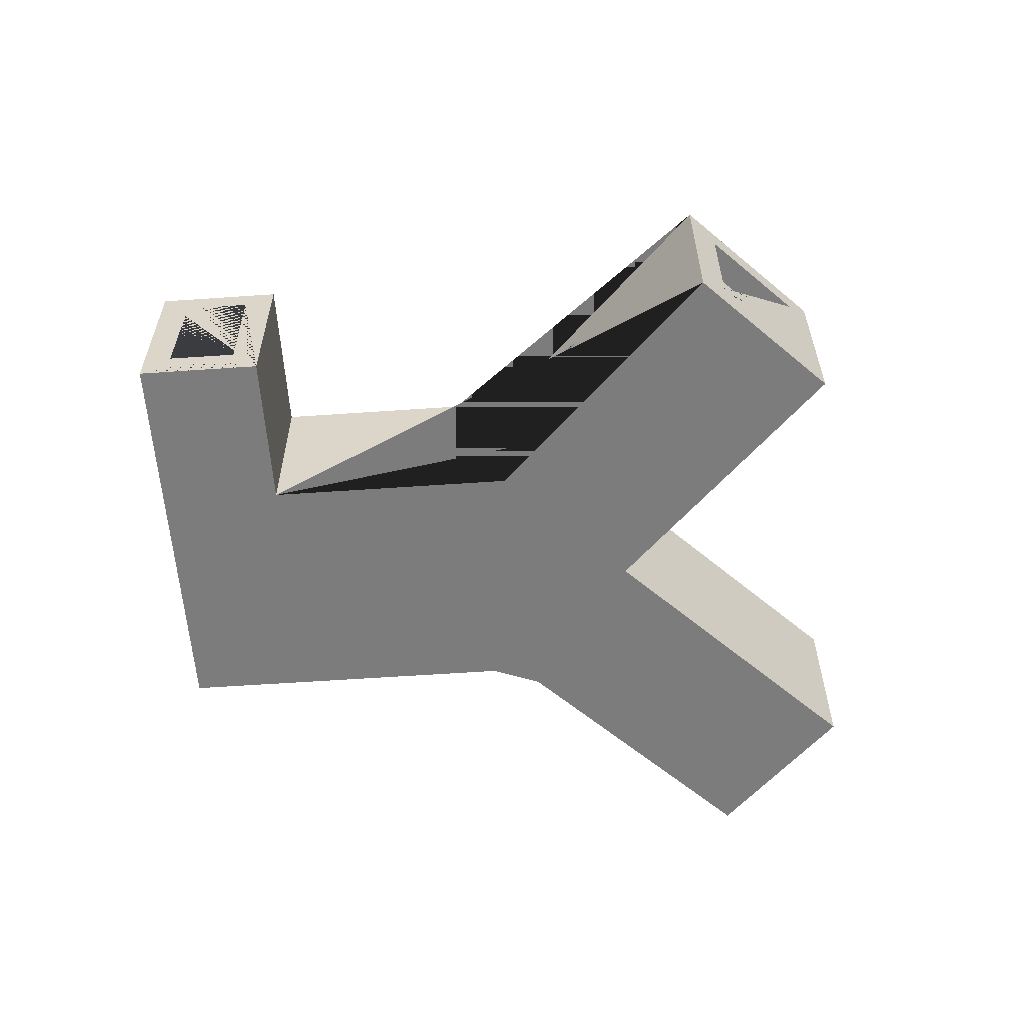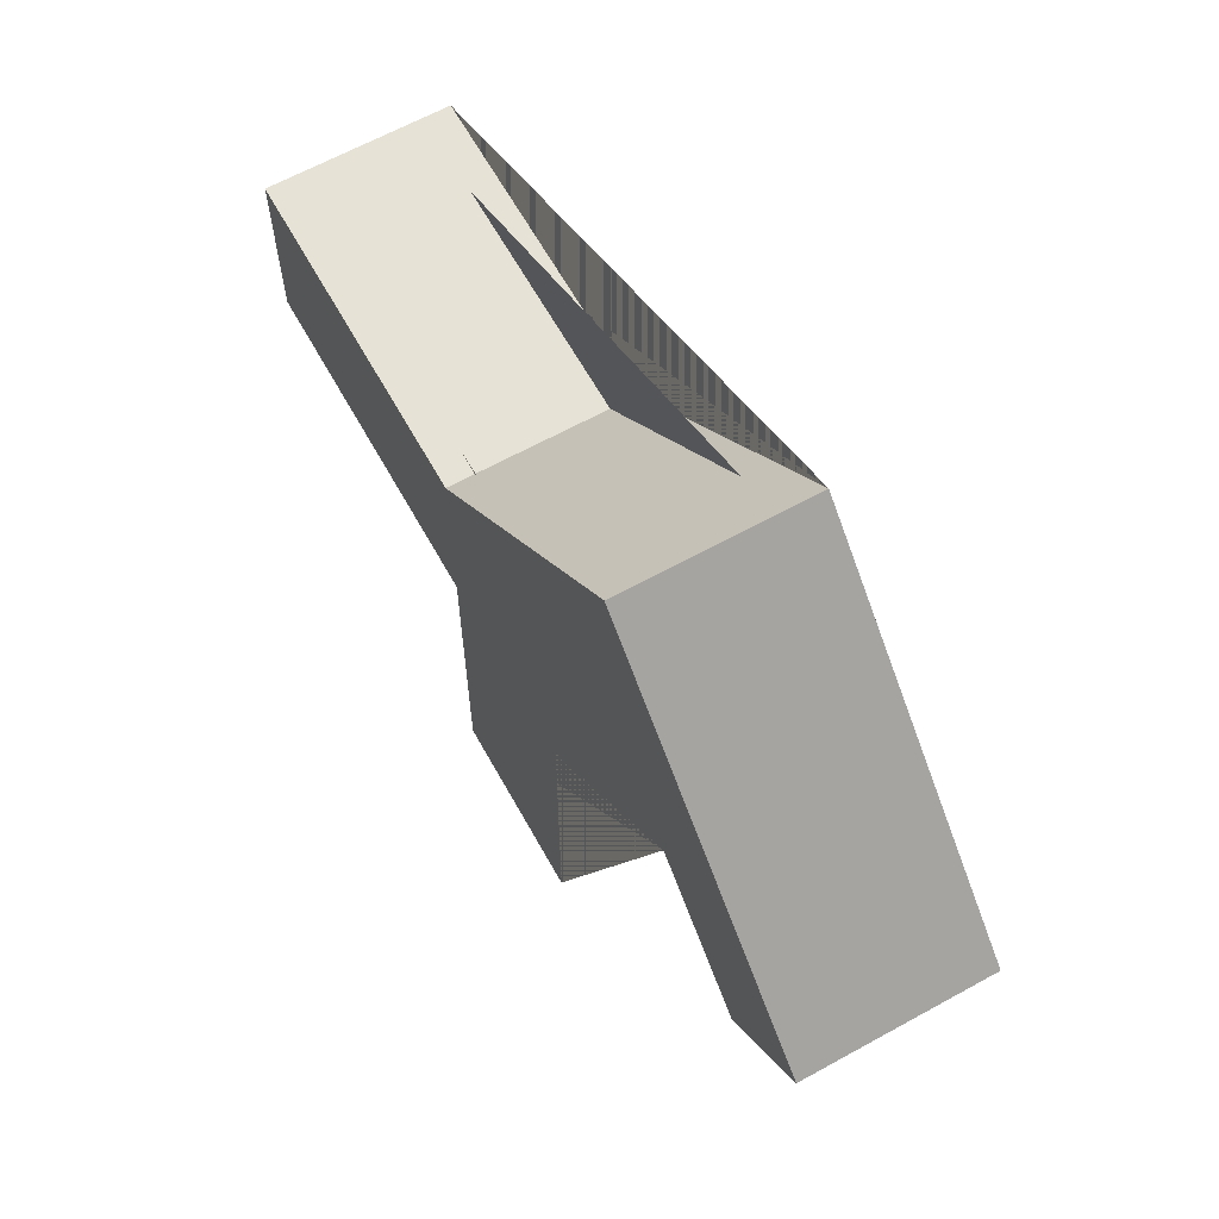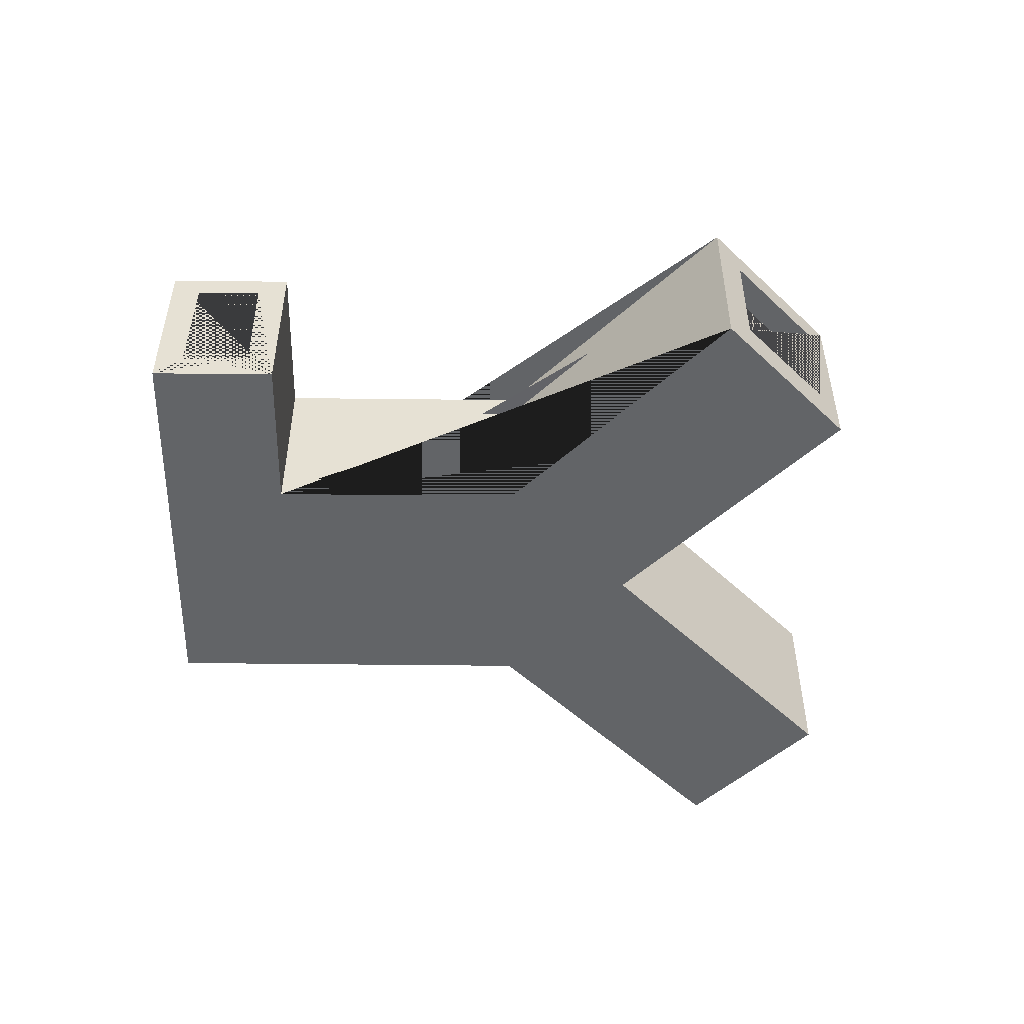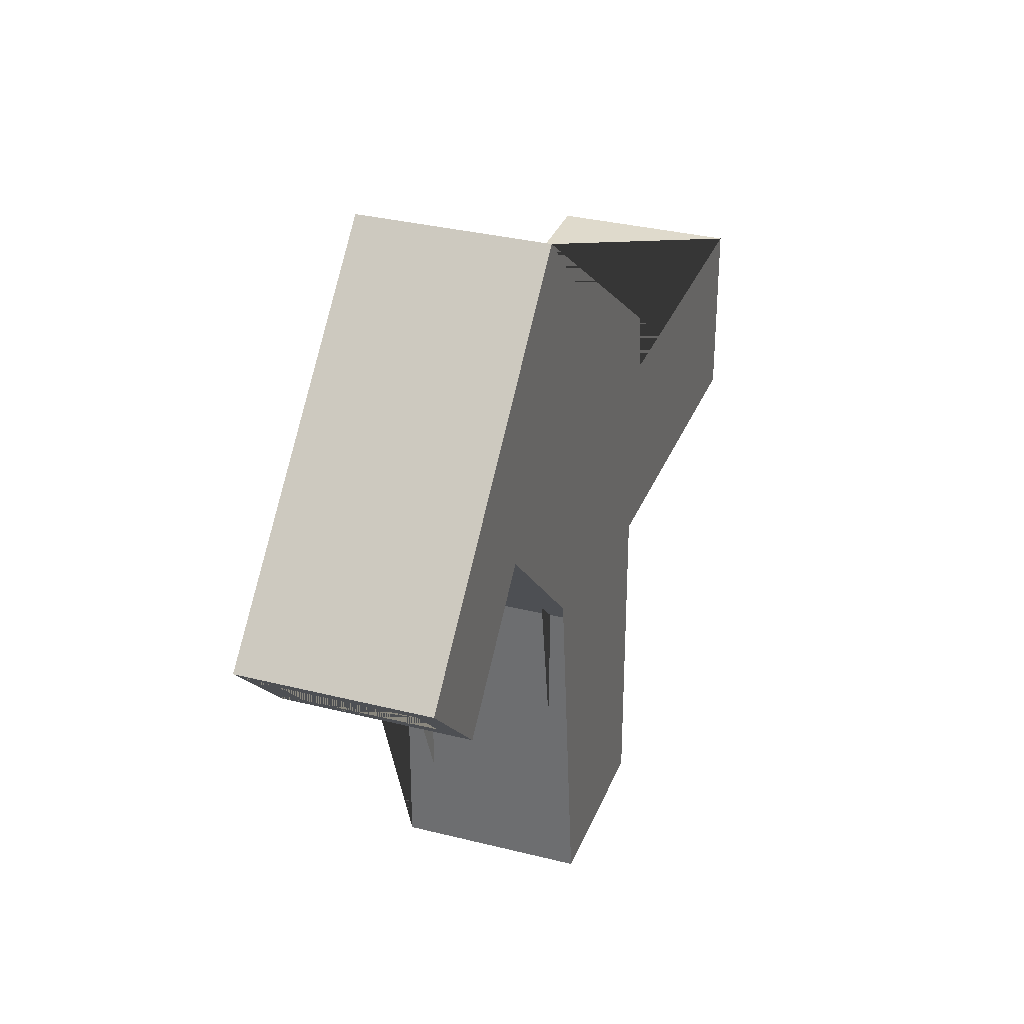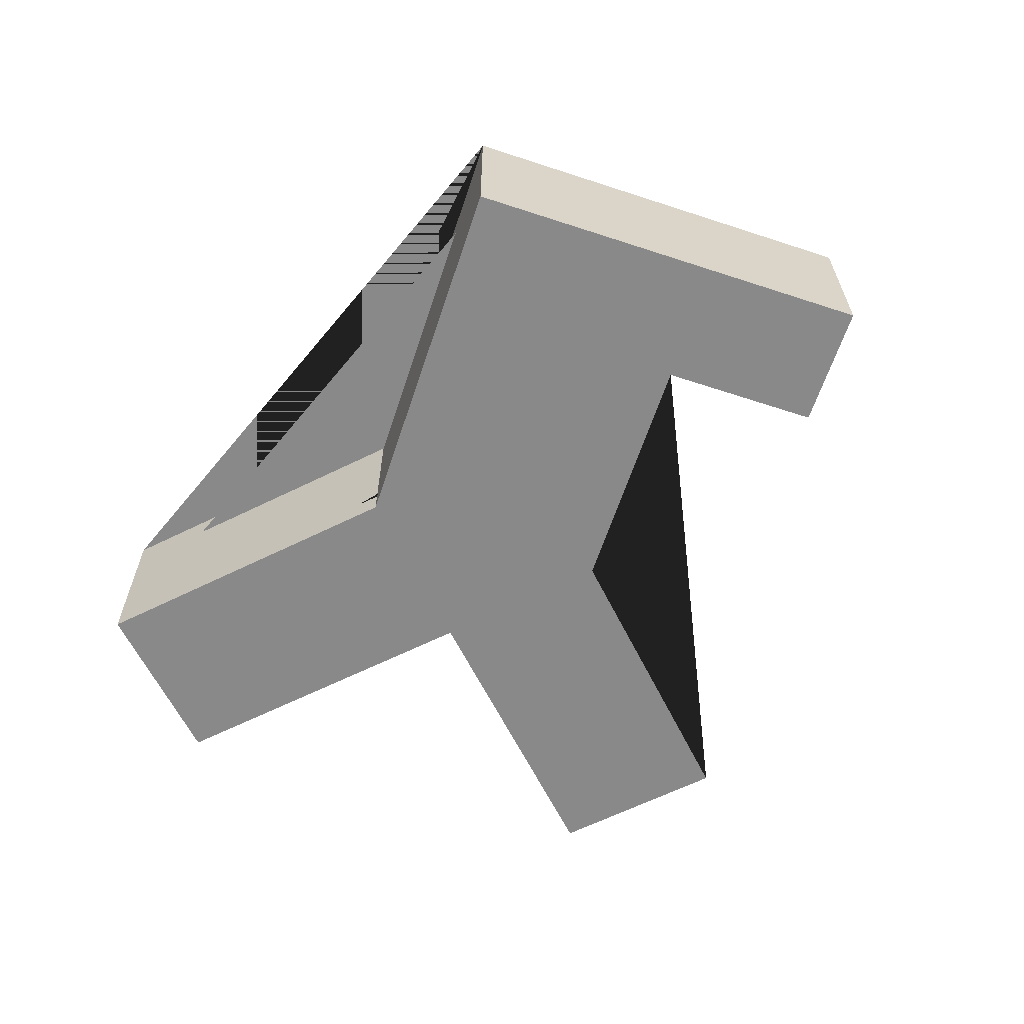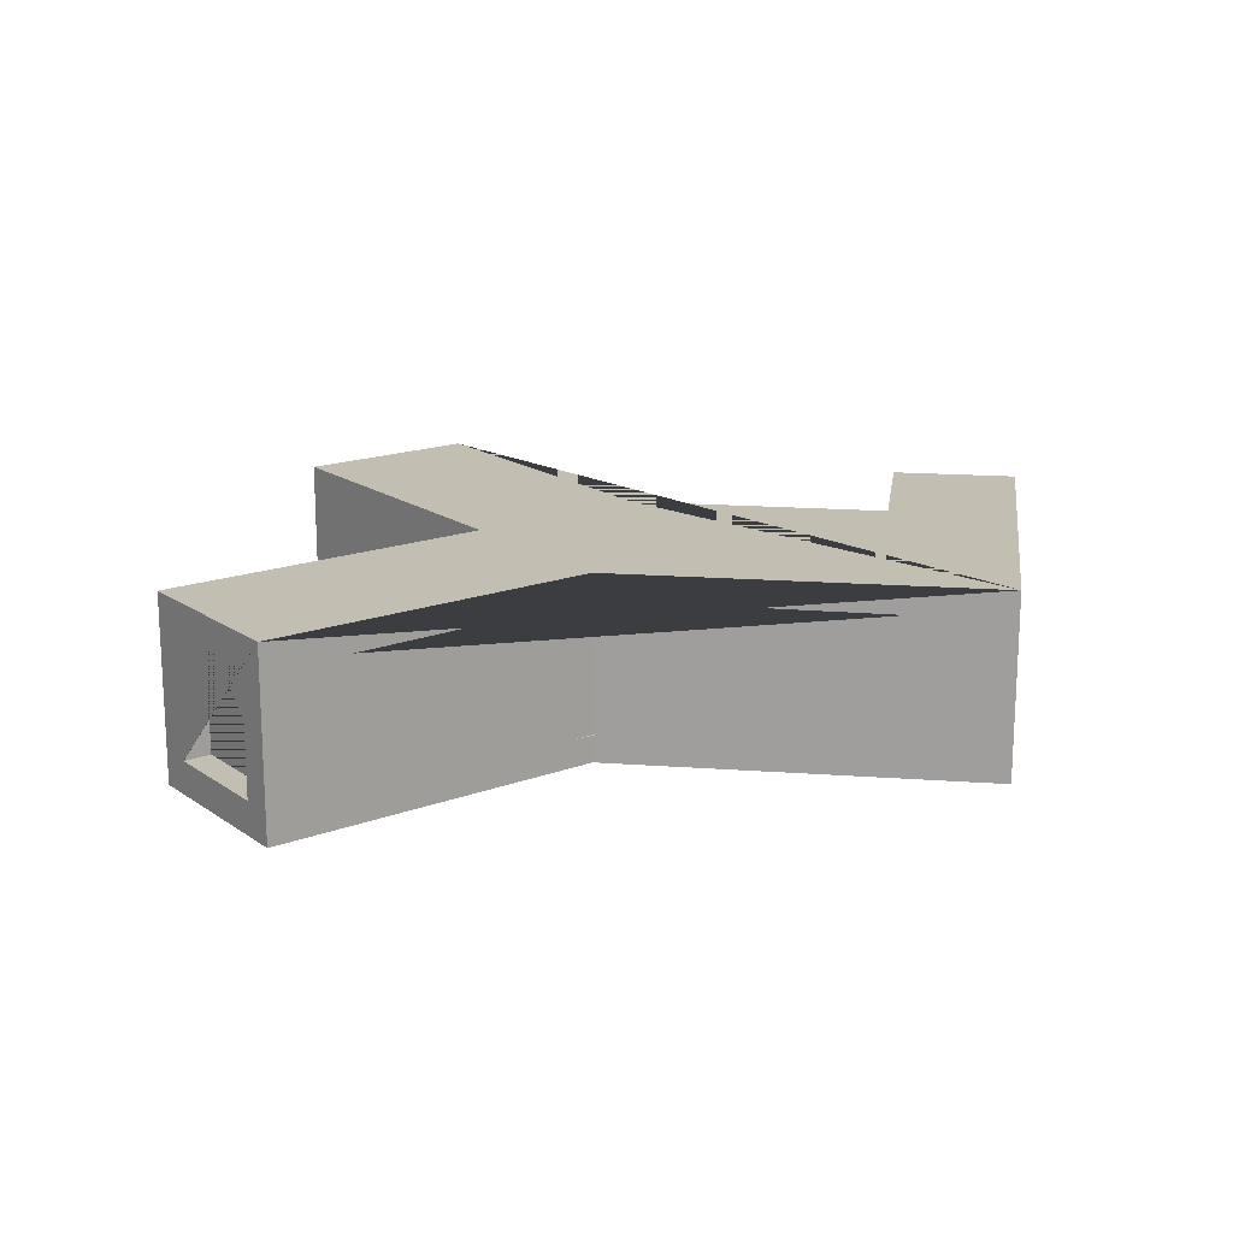
<metadata>
{"format":"obj","ext":"obj","renderer":"f3d","projection":"perspective","resolution":1024,"background":"white","views":[{"elev":-58.8,"azim":139.1,"up":"+Y"},{"elev":64.0,"azim":60.9,"up":"+Z"},{"elev":-51.1,"azim":134.3,"up":"+Y"},{"elev":32.4,"azim":109.4,"up":"+Z"},{"elev":-63.0,"azim":26.6,"up":"+Y"},{"elev":17.3,"azim":-36.7,"up":"+Y"}]}
</metadata>
<code>
o Cube
v 1.262 0.2098 -2.38
v -2.139 0.2098 1.021
v -2.139 0.2098 -2.38
v 1.262 3.611 -2.38
v -2.139 3.611 1.021
v -2.139 3.611 -2.38
v -8.466 0.2097 1.021
v -8.466 0.2097 -2.38
v -8.466 3.611 1.021
v -8.466 3.611 -2.38
v 1.262 0.2098 -8.318
v -2.139 0.2098 -8.318
v 1.262 3.611 -8.318
v -2.139 3.611 -8.318
v 2.894 0.2097 6.054
v 2.894 3.611 6.054
v 4.631 0.2097 0.9893
v 4.633 3.611 0.9917
v 8.42 0.2097 0.5281
v 8.42 3.611 0.5281
v 6.756 0.2097 -1.136
v 6.759 3.611 -1.134
v 0.7373 0.6704 -2.163
v -1.922 0.6704 0.4966
v -1.629 0.7199 -1.87
v 0.7373 3.15 -2.163
v -1.922 3.15 0.4966
v -1.629 3.101 -1.87
v -7.956 0.7199 0.5107
v -7.956 0.7199 -1.87
v -7.956 3.101 0.5107
v -7.956 3.101 -1.87
v 0.7514 0.7199 -7.808
v -1.629 0.7199 -7.808
v 0.7514 3.101 -7.808
v -1.629 3.101 -7.808
v 2.894 0.7199 5.333
v 2.894 3.101 5.333
v 4.631 0.7196 1.711
v 4.634 3.1 1.713
v 7.699 0.7199 0.5281
v 7.699 3.101 0.5281
v 6.757 0.7198 -0.4142
v 6.759 3.101 -0.4126
v 0.5994 3.091 -8.318
v 0.5994 3.091 -7.808
v 0.5994 0.8781 -8.318
v 0.5994 0.8781 -7.808
v -1.614 0.8781 -8.318
v -1.614 0.8781 -7.808
v -1.614 3.091 -8.318
v -1.614 3.091 -7.808
v -8.466 3.033 -1.778
v -7.956 3.033 -1.778
v -8.466 3.033 0.4357
v -7.956 3.033 0.4357
v -8.466 0.8194 0.4357
v -7.956 0.8194 0.4357
v -8.466 0.8194 -1.778
v -7.956 0.8194 -1.778
v 8.026 3.148 0.1333
v 7.154 3.164 -0.7381
v 7.132 0.7999 -0.7607
v 8.048 0.8053 0.1551
f 6 3 8 10
f 17 21 19 15 2 7 8 3 12 11 1
f 7 9 55 57 59 8
f 15 19 20 16
f 2 5 9 7
f 13 11 47 45 51 14
f 3 6 14 12
f 4 1 11 13
f 16 20 22 18 4 13 14 6 10 9 5
f 1 4 18 17
f 5 2 15 16
f 21 22 20 19 64 61 62 63
f 17 18 22 21
f 28 32 30 25
f 39 23 33 34 25 30 29 24 37 41 43
f 29 58 56 54 32 31
f 37 38 42 41
f 24 29 31 27
f 35 36 34 50 52 46
f 25 34 36 28
f 26 35 33 23
f 38 27 31 32 28 36 35 26 40 44 42
f 23 39 40 26
f 27 38 37 24
f 39 43 44 40
f 47 48 46 45
f 46 48 50 34 33 35
f 14 51 49 47 11 12
f 50 49 51 52
f 49 50 48 47
f 45 46 52 51
f 59 60 54 53
f 8 59 53 55 9 10
f 57 58 60 59
f 58 57 55 56
f 56 55 53 54
f 32 54 60 58 29 30
f 63 64 19 21

</code>
